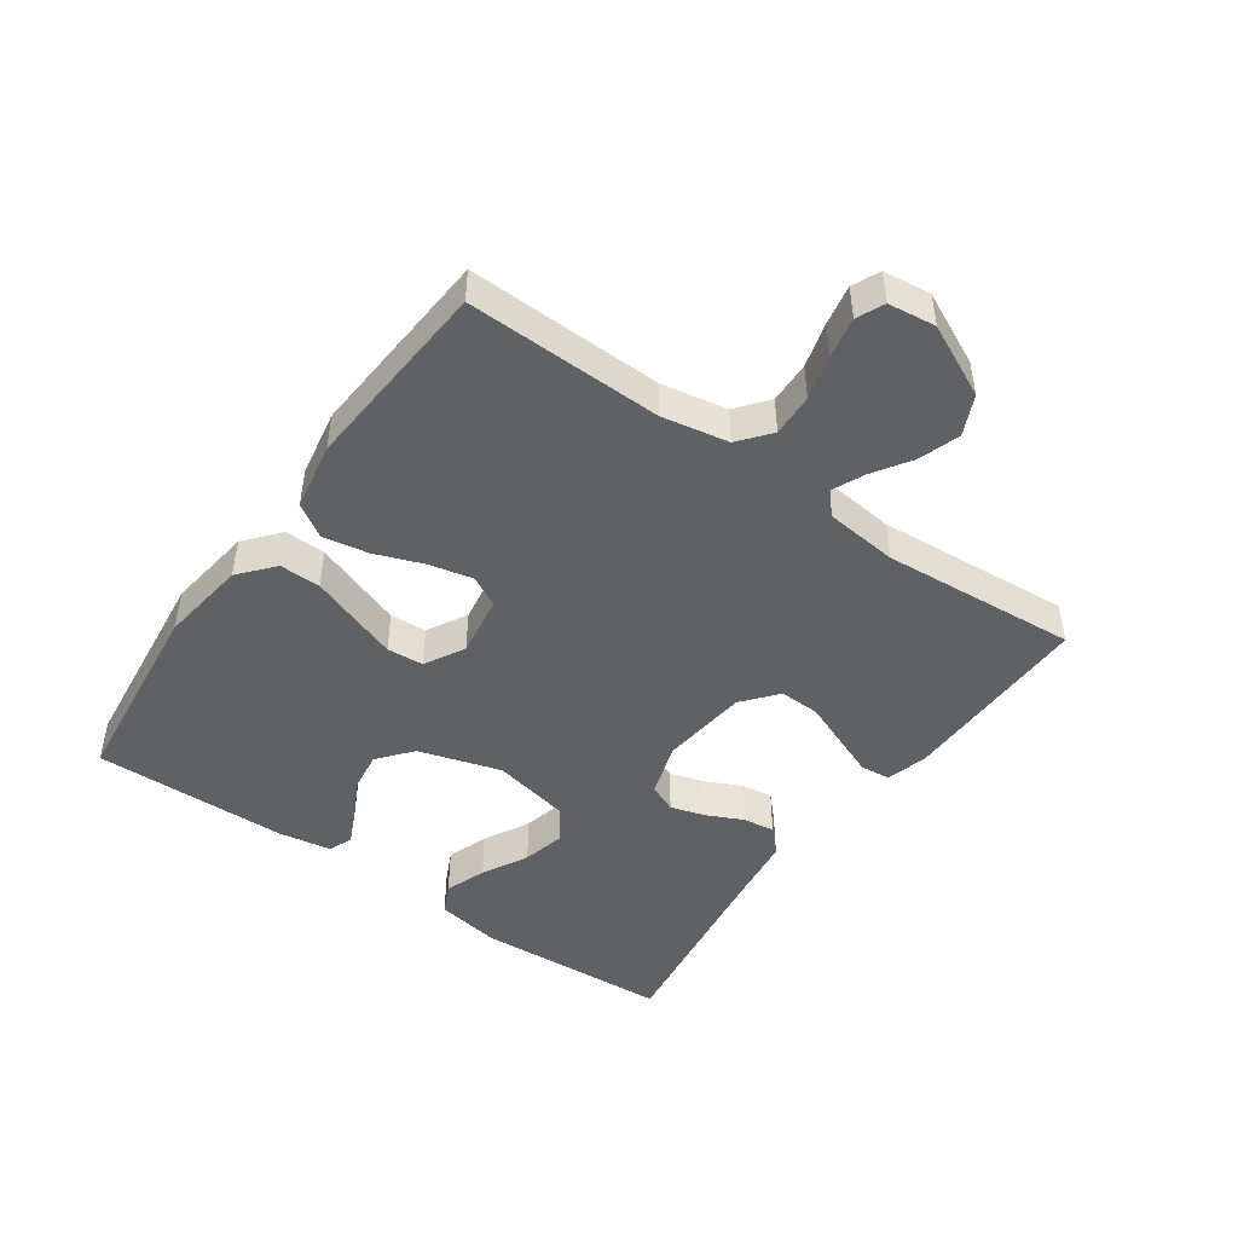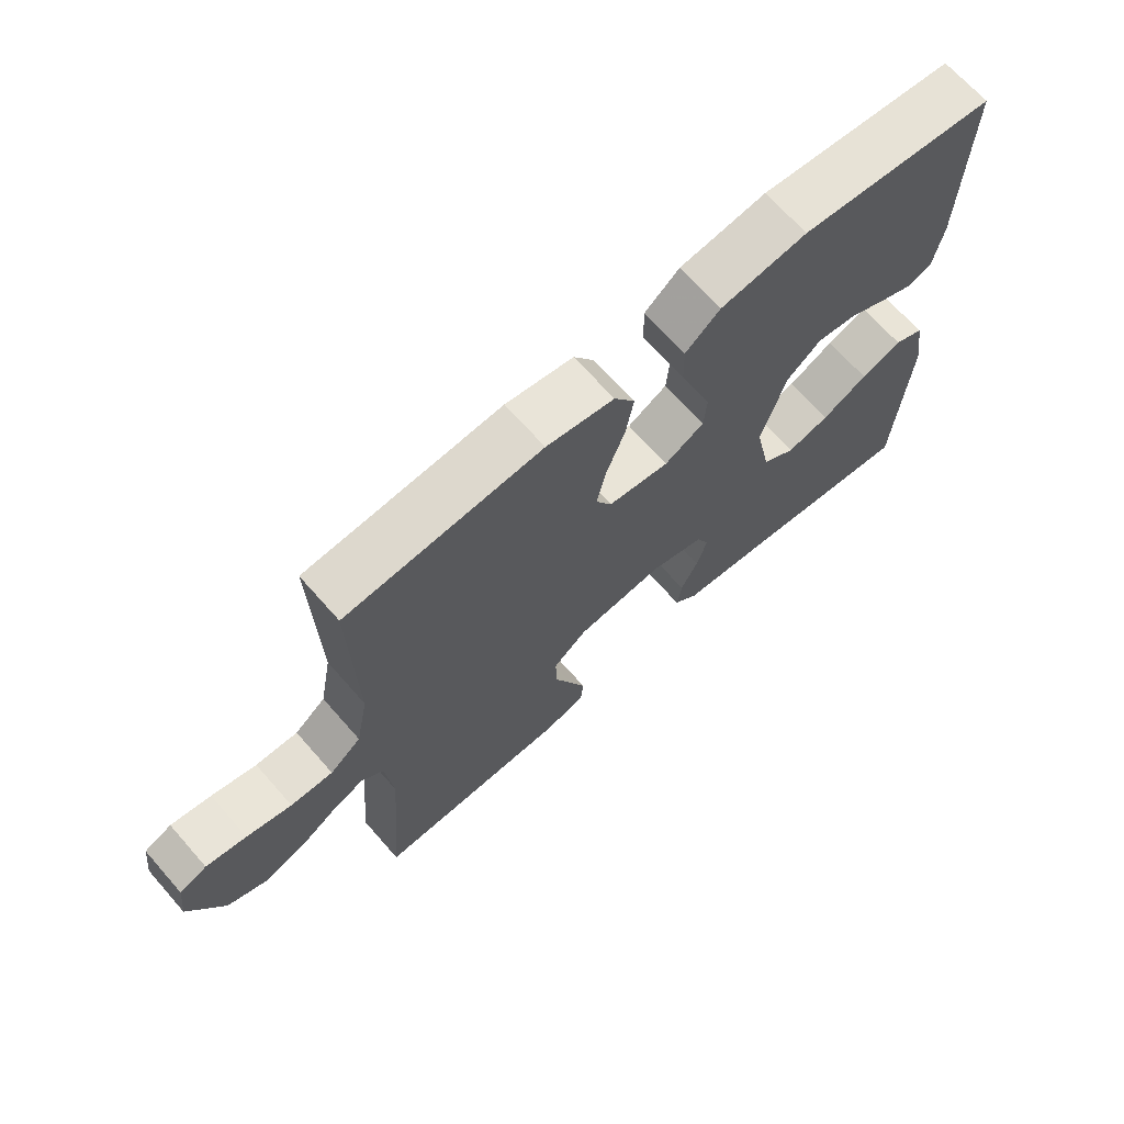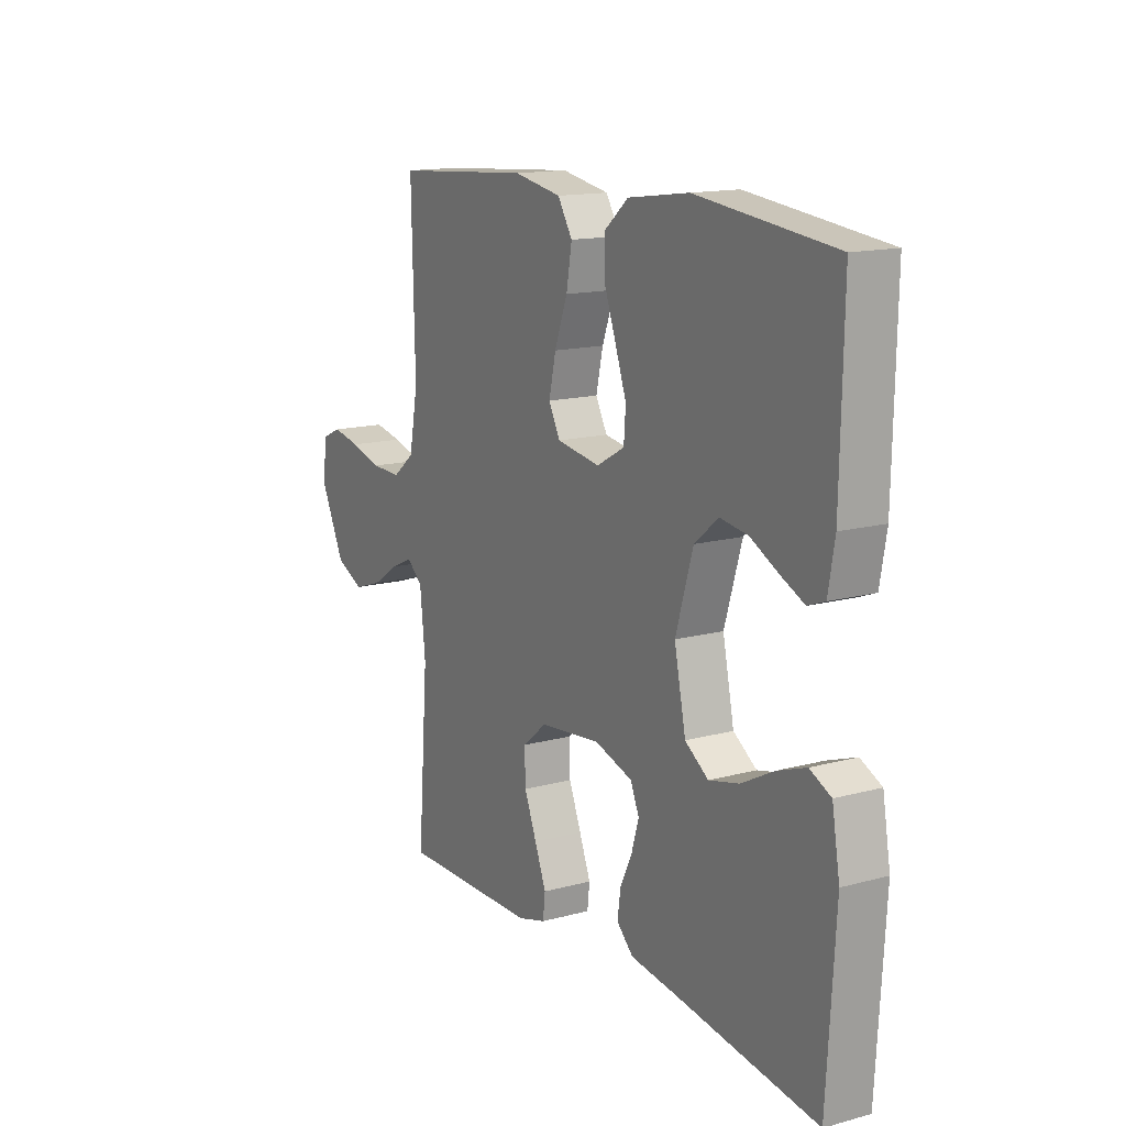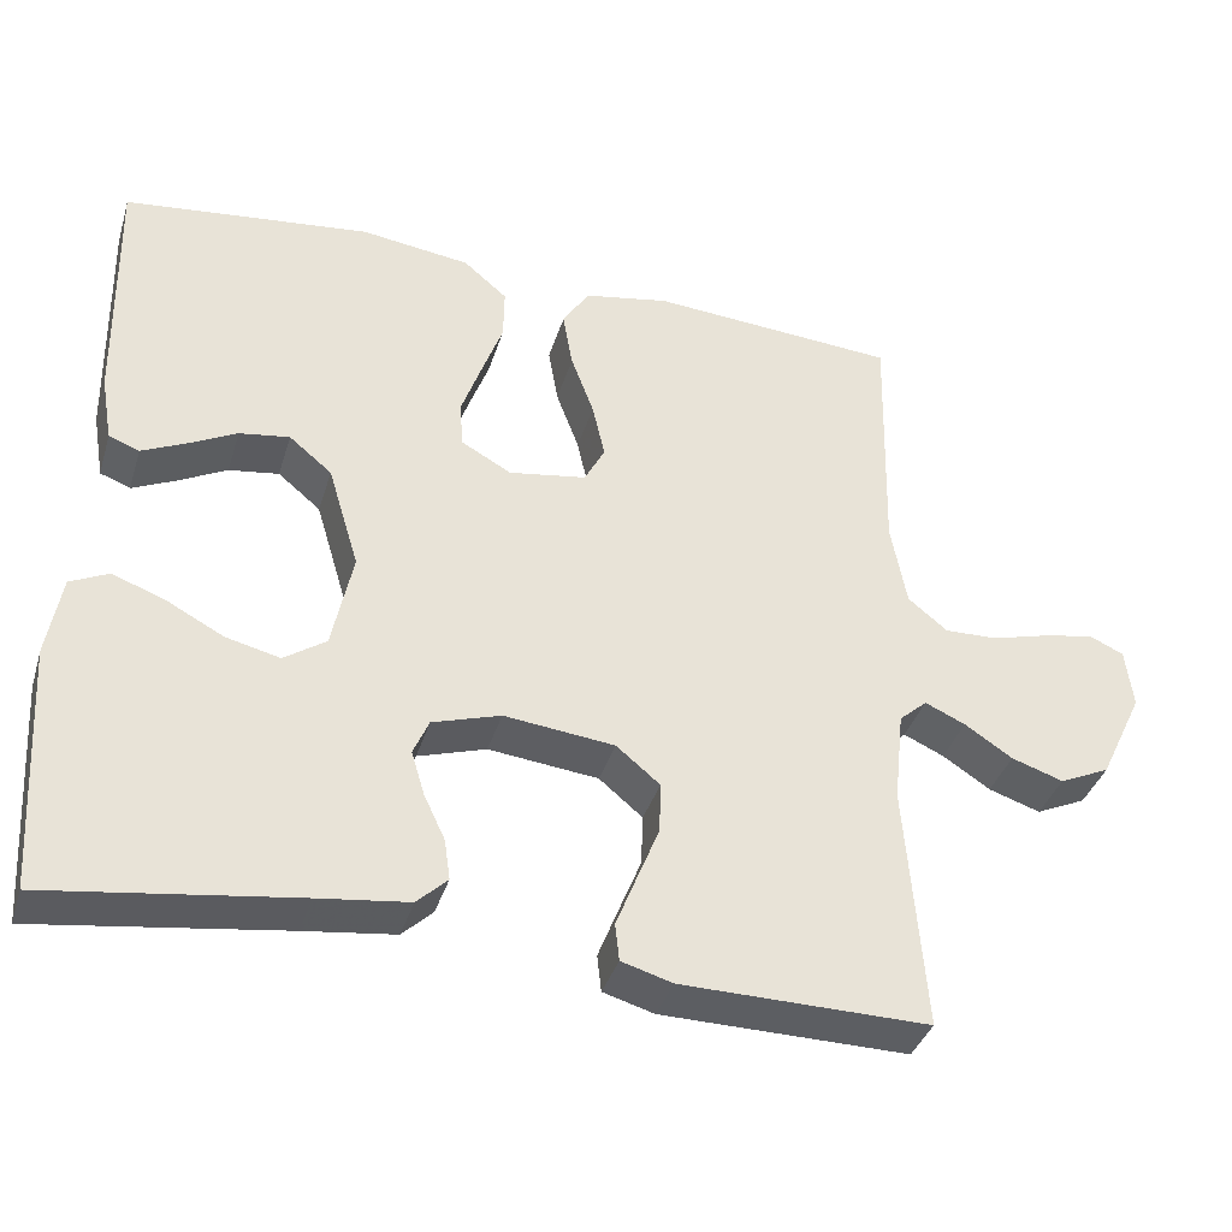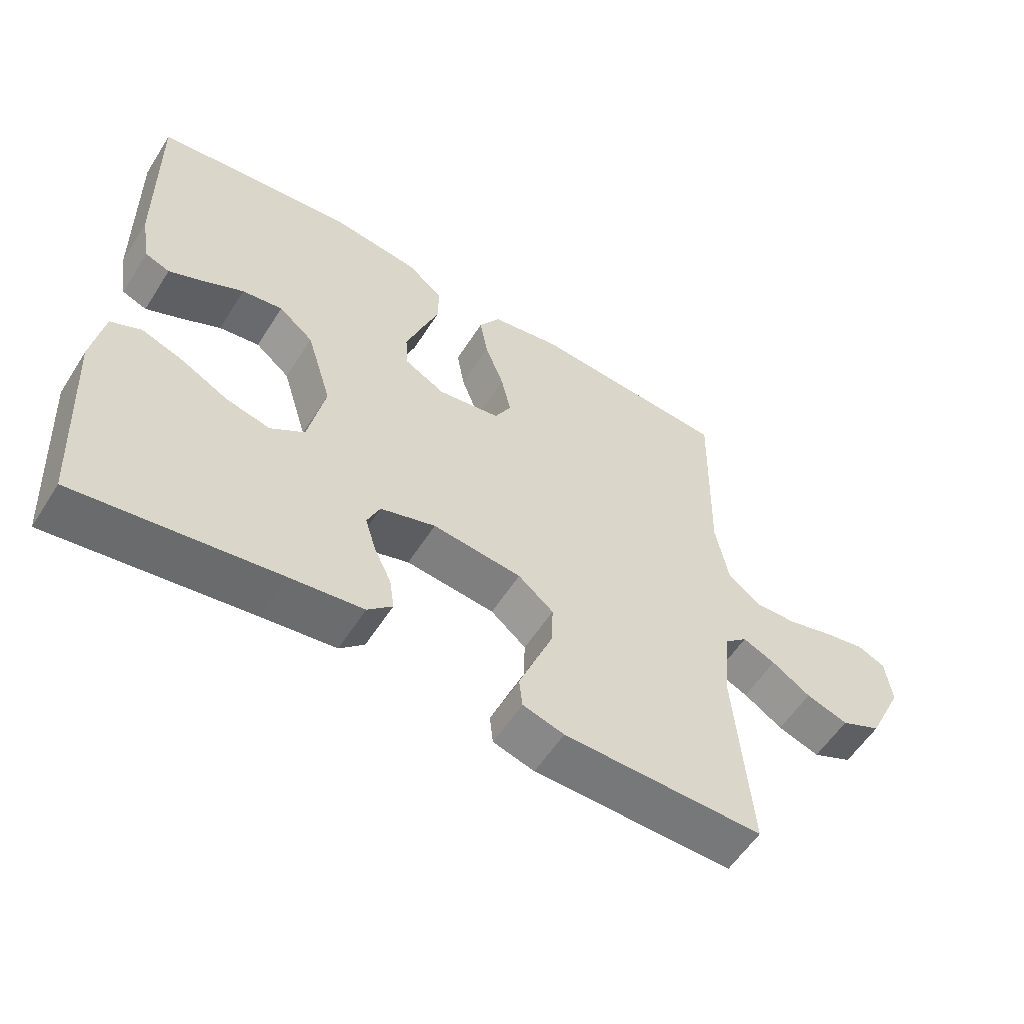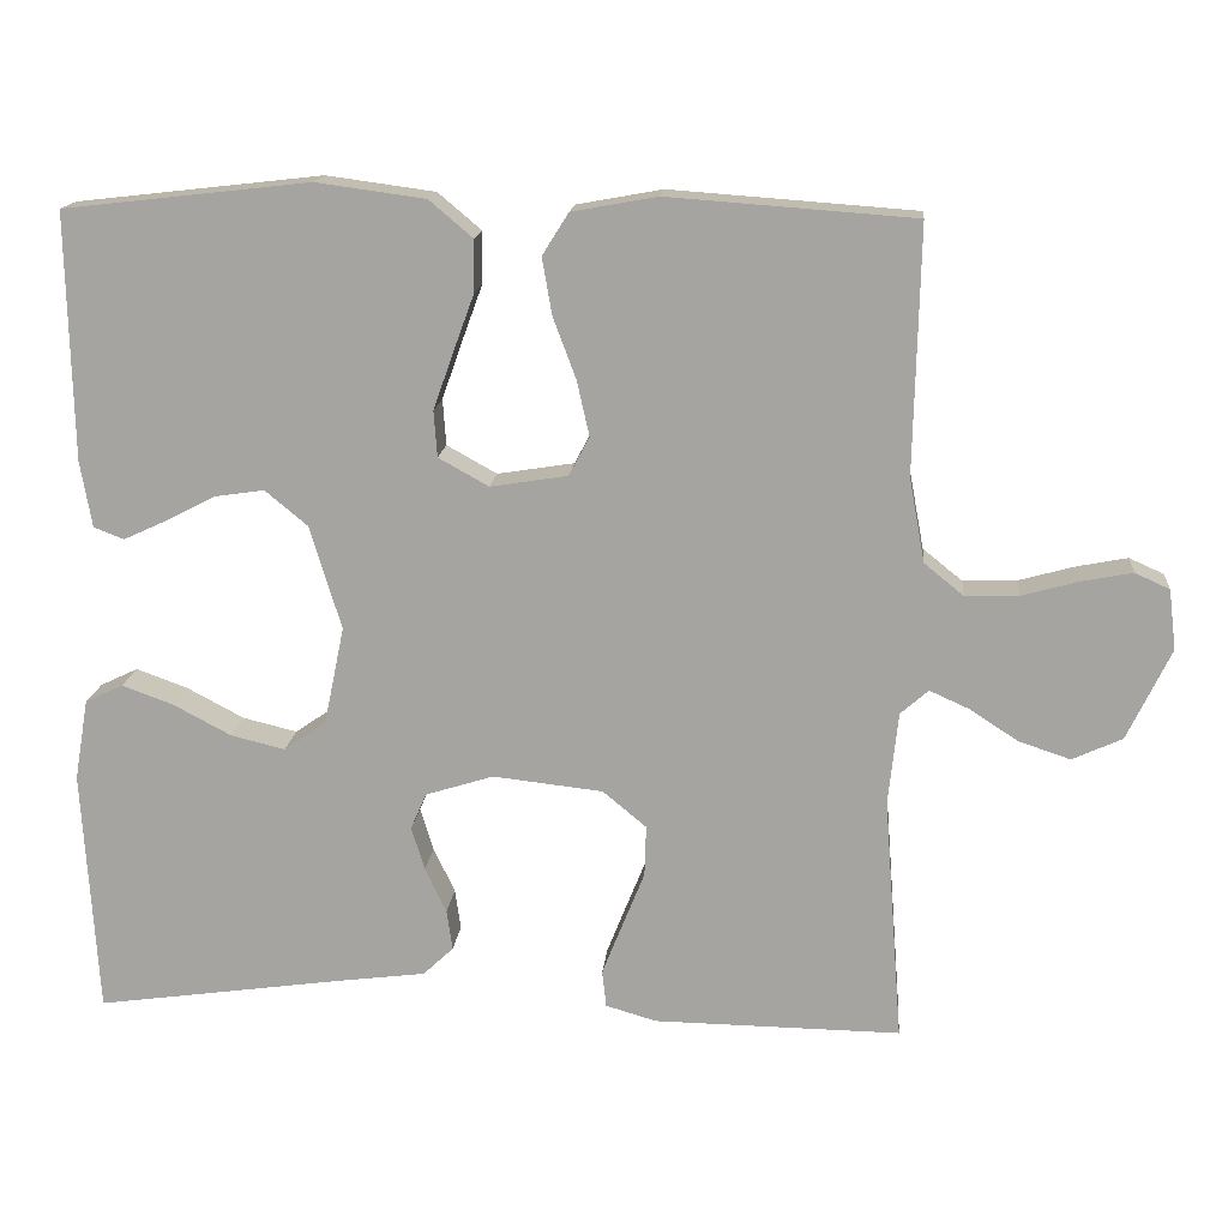
<metadata>
{"format":"obj","ext":"obj","renderer":"f3d","projection":"perspective","resolution":1024,"background":"white","views":[{"elev":-46.9,"azim":54.8,"up":"+Y"},{"elev":68.3,"azim":138.6,"up":"+Z"},{"elev":14.6,"azim":-120.4,"up":"+Z"},{"elev":-37.4,"azim":-16.5,"up":"+Z"},{"elev":-57.1,"azim":-32.2,"up":"+Z"},{"elev":15.6,"azim":5.2,"up":"+Z"}]}
</metadata>
<code>
v -0.5 0.07 0.5
v -0.2 0.07 0.534
v -0.067 0.07 0.516
v -0.014 0.07 0.471
v -0.015 0.07 0.408
v -0.041 0.07 0.337
v -0.065 0.07 0.269
v -0.061 0.07 0.213
v 0 0.07 0.179
v 0.094 0.07 0.194
v 0.119 0.07 0.241
v 0.104 0.07 0.308
v 0.076 0.07 0.383
v 0.064 0.07 0.452
v 0.096 0.07 0.503
v 0.2 0.07 0.522
v 0.5 0.07 0.5
v 0.493 0.07 0.2
v 0.512 0.07 0.098
v 0.56 0.07 0.059
v 0.625 0.07 0.061
v 0.694 0.07 0.08
v 0.756 0.07 0.092
v 0.798 0.07 0.073
v 0.807 0.07 0
v 0.754 0.07 -0.111
v 0.693 0.07 -0.139
v 0.63 0.07 -0.118
v 0.572 0.07 -0.08
v 0.523 0.07 -0.058
v 0.489 0.07 -0.088
v 0.477 0.07 -0.2
v 0.5 0.07 -0.5
v 0.2 0.07 -0.496
v 0.138 0.07 -0.478
v 0.133 0.07 -0.433
v 0.158 0.07 -0.37
v 0.185 0.07 -0.303
v 0.187 0.07 -0.241
v 0.134 0.07 -0.197
v 0 0.07 -0.182
v -0.083 0.07 -0.208
v -0.102 0.07 -0.252
v -0.086 0.07 -0.305
v -0.06 0.07 -0.36
v -0.053 0.07 -0.409
v -0.09 0.07 -0.444
v -0.2 0.07 -0.458
v -0.5 0.07 -0.5
v -0.518 0.07 -0.2
v -0.501 0.07 -0.101
v -0.455 0.07 -0.079
v -0.392 0.07 -0.102
v -0.322 0.07 -0.139
v -0.256 0.07 -0.155
v -0.205 0.07 -0.12
v -0.18 0.07 0
v -0.218 0.07 0.126
v -0.27 0.07 0.169
v -0.331 0.07 0.16
v -0.391 0.07 0.129
v -0.443 0.07 0.105
v -0.48 0.07 0.119
v -0.494 0.07 0.2
v -0.5 0 0.5
v -0.2 0 0.534
v -0.067 0 0.516
v -0.014 0 0.471
v -0.015 0 0.408
v -0.041 0 0.337
v -0.065 0 0.269
v -0.061 0 0.213
v 0 0 0.179
v 0.094 0 0.194
v 0.119 0 0.241
v 0.104 0 0.308
v 0.076 0 0.383
v 0.064 0 0.452
v 0.096 0 0.503
v 0.2 0 0.522
v 0.5 0 0.5
v 0.493 0 0.2
v 0.512 0 0.098
v 0.56 0 0.059
v 0.625 0 0.061
v 0.694 0 0.08
v 0.756 0 0.092
v 0.798 0 0.073
v 0.807 0 0
v 0.754 0 -0.111
v 0.693 0 -0.139
v 0.63 0 -0.118
v 0.572 0 -0.08
v 0.523 0 -0.058
v 0.489 0 -0.088
v 0.477 0 -0.2
v 0.5 0 -0.5
v 0.2 0 -0.496
v 0.138 0 -0.478
v 0.133 0 -0.433
v 0.158 0 -0.37
v 0.185 0 -0.303
v 0.187 0 -0.241
v 0.134 0 -0.197
v 0 0 -0.182
v -0.083 0 -0.208
v -0.102 0 -0.252
v -0.086 0 -0.305
v -0.06 0 -0.36
v -0.053 0 -0.409
v -0.09 0 -0.444
v -0.2 0 -0.458
v -0.5 0 -0.5
v -0.518 0 -0.2
v -0.501 0 -0.101
v -0.455 0 -0.079
v -0.392 0 -0.102
v -0.322 0 -0.139
v -0.256 0 -0.155
v -0.205 0 -0.12
v -0.18 0 0
v -0.218 0 0.126
v -0.27 0 0.169
v -0.331 0 0.16
v -0.391 0 0.129
v -0.443 0 0.105
v -0.48 0 0.119
v -0.494 0 0.2
f 60 61 62 63
f 60 63 64 1
f 51 52 53 54
f 51 54 55
f 48 49 50 51
f 48 51 55
f 47 48 55 56
f 44 45 46 47
f 43 44 47 56
f 35 36 37 38
f 33 34 35 38
f 32 33 38 39
f 31 32 39 40
f 26 27 28 29
f 26 29 30
f 25 26 30
f 24 25 30
f 21 22 23 24
f 21 24 30
f 20 21 30 31
f 15 16 17 18
f 15 18 19
f 12 13 14 15
f 11 12 15 19
f 10 11 19 20
f 3 4 5 6
f 3 6 7
f 2 3 7
f 59 60 1 2
f 58 59 2 7
f 57 58 7 8
f 42 43 56 57
f 41 42 57 8
f 40 41 8 9
f 20 31 40
f 9 10 20 40
f 127 126 125 124
f 65 128 127 124
f 118 117 116 115
f 119 118 115
f 115 114 113 112
f 119 115 112
f 120 119 112 111
f 111 110 109 108
f 120 111 108 107
f 102 101 100 99
f 102 99 98 97
f 103 102 97 96
f 104 103 96 95
f 93 92 91 90
f 94 93 90
f 94 90 89
f 94 89 88
f 88 87 86 85
f 94 88 85
f 95 94 85 84
f 82 81 80 79
f 83 82 79
f 79 78 77 76
f 83 79 76 75
f 84 83 75 74
f 70 69 68 67
f 71 70 67
f 71 67 66
f 66 65 124 123
f 71 66 123 122
f 72 71 122 121
f 121 120 107 106
f 72 121 106 105
f 73 72 105 104
f 104 95 84
f 104 84 74 73
f 1 65 66 2
f 2 66 67 3
f 3 67 68 4
f 4 68 69 5
f 5 69 70 6
f 6 70 71 7
f 7 71 72 8
f 8 72 73 9
f 9 73 74 10
f 10 74 75 11
f 11 75 76 12
f 12 76 77 13
f 13 77 78 14
f 14 78 79 15
f 15 79 80 16
f 16 80 81 17
f 17 81 82 18
f 18 82 83 19
f 19 83 84 20
f 20 84 85 21
f 21 85 86 22
f 22 86 87 23
f 23 87 88 24
f 24 88 89 25
f 25 89 90 26
f 26 90 91 27
f 27 91 92 28
f 28 92 93 29
f 29 93 94 30
f 30 94 95 31
f 31 95 96 32
f 32 96 97 33
f 33 97 98 34
f 34 98 99 35
f 35 99 100 36
f 36 100 101 37
f 37 101 102 38
f 38 102 103 39
f 39 103 104 40
f 40 104 105 41
f 41 105 106 42
f 42 106 107 43
f 43 107 108 44
f 44 108 109 45
f 45 109 110 46
f 46 110 111 47
f 47 111 112 48
f 48 112 113 49
f 49 113 114 50
f 50 114 115 51
f 51 115 116 52
f 52 116 117 53
f 53 117 118 54
f 54 118 119 55
f 55 119 120 56
f 56 120 121 57
f 57 121 122 58
f 58 122 123 59
f 59 123 124 60
f 60 124 125 61
f 61 125 126 62
f 62 126 127 63
f 63 127 128 64
f 64 128 65 1

</code>
